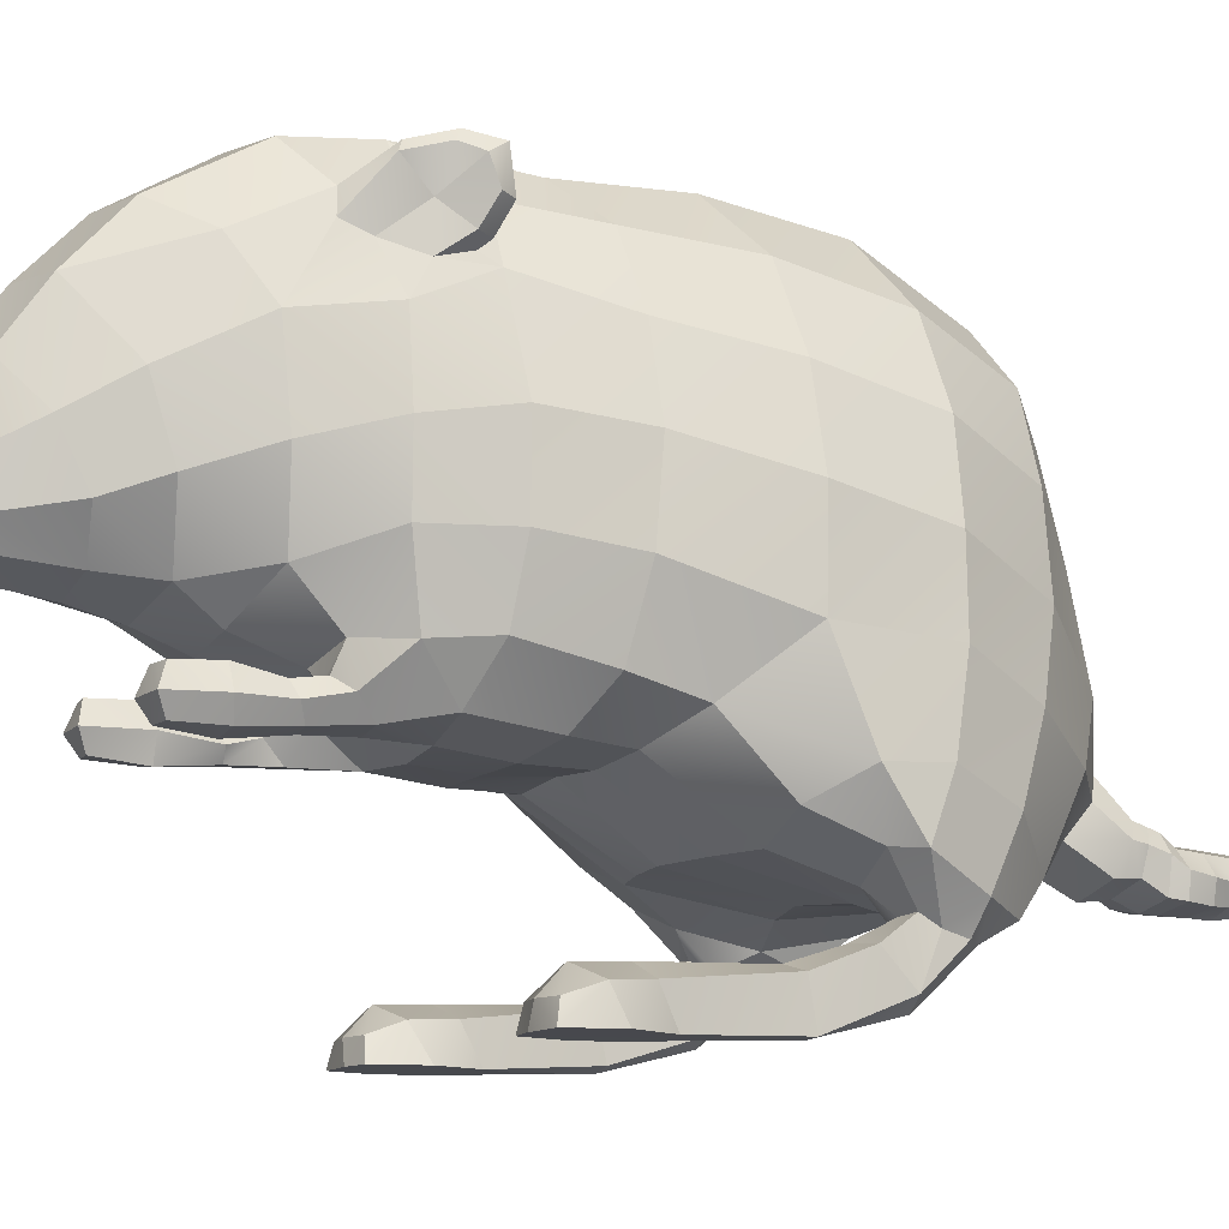
<metadata>
{"format":"obj","ext":"obj","renderer":"f3d","projection":"perspective","resolution":1024,"background":"white","views":[{"elev":-11.9,"azim":62.8,"up":"+Y"}]}
</metadata>
<code>
o KangarooRats_Mesh
v -0.1659 0.4435 0.9228
v -0.1766 0.4033 0.9375
v -0.1047 0.4029 0.9415
v -0.1246 0.4431 0.9299
v -0.2203 0.3995 0.5538
v -0.1127 0.3743 0.5437
v -0.1272 0.3743 0.6491
v -0.187 0.3811 0.6535
v -0.1044 0.4603 0.714
v -0.197 0.4849 0.7003
v -0.1775 0.4398 0.7138
v -0.137 0.434 0.7091
v -0.2645 0.4784 0.6293
v -0.2083 0.4163 0.6896
v -0.1181 0.4096 0.684
v -0.1327 0.4295 0.7586
v -0.1091 0.3946 0.739
v -0.1709 0.4327 0.7656
v -0.1898 0.404 0.7565
v -0.1269 0.371 0.7352
v -0.1706 0.3747 0.7422
v -0.1258 0.4473 0.8421
v -0.1001 0.4048 0.8366
v -0.1708 0.4483 0.8446
v -0.1916 0.4048 0.8444
v -0.1157 0.3595 0.8357
v -0.1697 0.3674 0.8359
v -0.1217 0.3682 0.924
v -0.1589 0.3691 0.9193
v -0.08669 0.4239 0.6217
v 0 0.5567 -0.4746
v -0.1612 0.5126 -0.4377
v -0.1568 0.6915 -0.4015
v 0 0.6918 -0.4426
v -0.3079 0.7502 0.6624
v -0.293 0.6157 0.6565
v -0.2122 0.5683 0.7863
v -0.2641 0.7107 0.8049
v -0.329 0.7776 0.5111
v -0.3271 0.6188 0.5112
v -0.3426 0.7636 0.3312
v -0.3463 0.5989 0.3465
v -0.299 0.456 0.3662
v -0.2995 0.4242 0.2393
v -0.2015 0.3754 0.2946
v -0.2132 0.3832 0.4025
v -0.1102 0.3607 0.3122
v -0.1115 0.3611 0.4235
v -0.2486 1.056 0.3528
v -0.1473 1.142 0.408
v -0.1691 1.147 0.1881
v -0.2884 1.033 0.1423
v 0 1.168 0.4463
v 0 1.194 0.2035
v -0.3081 0.9203 0.3365
v -0.357 0.8793 0.1267
v -0.3906 0.7122 0.1214
v -0.3862 0.5296 0.1221
v -0.1982 0.2601 0.1104
v -0.3146 0.3008 0.1231
v -0.3519 0.2498 0.01816
v -0.2533 0.2106 -0.000404
v -0.1045 0.2598 0.1401
v -0.1746 1.115 -0.047
v 0 1.165 -0.04538
v 0 1.04 -0.2743
v -0.16 1.016 -0.2475
v -0.3936 0.5156 -0.08564
v -0.3972 0.3572 -0.06047
v -0.3952 0.3505 0.05081
v -0.1955 0.1779 -0.1069
v -0.1705 0.2024 -0.2404
v -0.08761 0.2377 -0.3164
v -0.1024 0.2107 -0.07676
v -0.2064 0.1522 -0.18
v -0.3221 0.1734 -0.04516
v -0.2831 0.1701 -0.03799
v -0.3507 0.195 -0.1381
v -0.3182 0.1422 -0.1268
v -0.3236 0.1535 -0.07997
v -0.3926 0.2455 -0.02184
v -0.2457 0.1508 -0.05972
v -0.2757 0.1776 -0.231
v -0.2808 0.1416 -0.1633
v -0.2421 0.1377 -0.1338
v -0.3334 0.1283 0.02013
v -0.2826 0.1313 0.03955
v -0.3284 0.06702 -0.04233
v -0.2469 0.1159 0.01445
v -0.2867 0.04467 -0.05165
v -0.2467 0.06019 -0.04529
v -0.3305 0.08794 0.124
v -0.2911 0.1001 0.1387
v -0.3293 0.006859 0.109
v -0.2546 0.09257 0.1255
v -0.2929 0.004117 0.1095
v -0.2579 0.01359 0.1055
v -0.3511 0.06538 0.3472
v -0.2979 0.09174 0.3563
v -0.3433 -0.000365 0.3127
v -0.236 0.06678 0.3426
v -0.2794 0.000828 0.2435
v -0.2362 -0.000365 0.3061
v -0.3756 0.05822 0.4272
v -0.2983 0.08735 0.4452
v -0.3846 -0.000365 0.4009
v -0.2275 0.06156 0.4245
v -0.2804 -0.000365 0.3561
v -0.2057 -0.000365 0.3938
v -0.3502 0.3107 -0.1915
v -0.3349 0.4543 -0.24
v -0.3865 0.6686 -0.08736
v -0.3077 0.6018 -0.2764
v -0.3548 0.8317 -0.09274
v -0.2872 0.7676 -0.2757
v -0.2442 0.9155 -0.269
v -0.2908 0.9887 -0.08124
v -0.3491 0.03939 0.4794
v -0.2975 0.04 0.4888
v -0.3572 -0.000365 0.4876
v -0.2471 0.04042 0.4785
v -0.2841 -0.000365 0.4914
v -0.2318 -0.000365 0.4826
v -0.1499 0.8529 -0.3635
v 0 0.8454 -0.4006
v 0.0213 0.2421 -0.8008
v -0.002609 0.2506 -0.7906
v -0.009954 0.2797 -0.7905
v 0.0213 0.2855 -0.8016
v -0.009454 0.3183 -0.7692
v 0.0213 0.3295 -0.7745
v -0.234 0.2427 -0.2992
v -0.223 0.3973 -0.3791
v -0.09066 0.3785 -0.4805
v -0.07846 0.3224 -0.4377
v 0 0.294 -0.4177
v 0 0.2305 -0.3136
v 0 0.4409 -0.5224
v -0.06207 0.4225 -0.5037
v -0.05808 0.3232 -0.5683
v -0.05907 0.3114 -0.6067
v -0.05067 0.2506 -0.6046
v -0.05009 0.2754 -0.5597
v 0.0213 0.2356 -0.6038
v 0.0213 0.254 -0.5569
v 0.0213 0.365 -0.5776
v 0.0213 0.3517 -0.6057
v -0.03213 0.3454 -0.6063
v -0.03373 0.3519 -0.584
v -0.03203 0.3245 -0.6331
v -0.02317 0.3226 -0.6856
v -0.05449 0.2847 -0.6866
v -0.06435 0.2912 -0.6341
v 0.0213 0.3361 -0.6327
v 0.0213 0.3359 -0.6853
v -0.05709 0.2467 -0.6354
v -0.04377 0.244 -0.6877
v 0.0213 0.2345 -0.6879
v 0.0213 0.2349 -0.6358
v -0.03344 0.2799 -0.7459
v -0.02191 0.2474 -0.7289
v 0.0213 0.2328 -0.7295
v -0.08789 0.3307 -0.5363
v -0.04951 0.2729 -0.516
v -0.0413 0.3593 -0.5552
v 0.0193 0.3658 -0.5601
v 0.0193 0.2457 -0.4999
v -0.1518 1.137 0.7902
v -0.1328 1.038 0.9646
v 0 1.048 0.9828
v 0 1.159 0.8029
v 0 0.5529 1.131
v -0.06725 0.574 1.13
v -0.09274 0.5599 1.004
v 0 0.5367 1.004
v -0.09106 0.8219 1.135
v -0.05829 0.7056 1.191
v 0 0.7117 1.198
v 0 0.8473 1.149
v -0.1042 0.4994 0.8256
v 0 0.4826 0.8259
v 0 0.5154 0.9154
v -0.1246 0.5497 0.9029
v -0.2649 0.8748 0.8219
v -0.2893 0.9009 0.662
v 0 0.6085 1.244
v 0 0.635 1.255
v -0.02873 0.6368 1.241
v -0.04396 0.6124 1.233
v -0.2057 0.668 0.9295
v -0.2082 0.7974 0.9726
v -0.03146 0.5834 1.195
v 0 0.5731 1.202
v 0 1.19 0.6452
v -0.1512 1.157 0.637
v -0.2842 0.9628 0.5302
v -0.211 1.077 0.5181
v -0.1228 0.9273 1.065
v -0.2206 0.9795 0.8857
v -0.08943 0.6806 1.175
v -0.1544 0.738 1.072
v -0.0986 0.615 1.143
v -0.1595 0.6349 1.021
v 0 0.939 1.087
v -0.2103 1.059 0.6127
v -0.2286 1.056 0.7364
v -0.3335 1.047 0.5563
v -0.3321 1.095 0.574
v -0.3296 1.114 0.5446
v -0.3176 1.043 0.5286
v -0.2951 1.134 0.5958
v -0.3023 1.114 0.6061
v -0.2412 1.01 0.7414
v -0.2535 0.9883 0.6946
v -0.2726 0.9668 0.6224
v -0.2752 0.983 0.5634
v -0.2751 1.045 0.6231
v -0.3061 1 0.5762
v -0.2848 0.9976 0.5454
v -0.252 1.083 0.5957
v -0.2689 1.116 0.6655
v -0.2827 1.095 0.6761
v -0.2879 0.4883 0.5214
v 0 0.429 0.7114
v 0 0.4138 0.6108
v 0 0.3687 0.531
v 0 0.3679 0.3139
v 0 0.3611 0.4258
v 0 0.2584 0.1625
v 0 0.2176 -0.05022
v 0.1659 0.4435 0.9228
v 0.1246 0.4431 0.9299
v 0.1047 0.4029 0.9415
v 0.1766 0.4033 0.9375
v 0.2203 0.3995 0.5538
v 0.187 0.3811 0.6535
v 0.1272 0.3743 0.6491
v 0.1127 0.3743 0.5437
v 0.1044 0.4603 0.714
v 0.137 0.434 0.7091
v 0.1775 0.4398 0.7138
v 0.197 0.4849 0.7003
v 0.2083 0.4163 0.6896
v 0.2645 0.4784 0.6293
v 0.1181 0.4096 0.684
v 0.1091 0.3946 0.739
v 0.1327 0.4295 0.7586
v 0.1709 0.4327 0.7656
v 0.1898 0.404 0.7565
v 0.1706 0.3747 0.7422
v 0.1269 0.371 0.7352
v 0.1001 0.4048 0.8366
v 0.1258 0.4473 0.8421
v 0.1708 0.4483 0.8446
v 0.1916 0.4048 0.8444
v 0.1697 0.3674 0.8359
v 0.1157 0.3595 0.8357
v 0.1589 0.3691 0.9193
v 0.1217 0.3682 0.924
v 0.08669 0.4239 0.6217
v 0.1568 0.6915 -0.4015
v 0.1612 0.5126 -0.4377
v 0.3079 0.7502 0.6624
v 0.2641 0.7107 0.8049
v 0.2122 0.5683 0.7863
v 0.293 0.6157 0.6565
v 0.3271 0.6188 0.5112
v 0.329 0.7776 0.5111
v 0.3463 0.5989 0.3465
v 0.3426 0.7636 0.3312
v 0.299 0.456 0.3662
v 0.2132 0.3832 0.4025
v 0.2015 0.3754 0.2946
v 0.2995 0.4242 0.2393
v 0.1115 0.3611 0.4235
v 0.1102 0.3607 0.3122
v 0.2486 1.056 0.3528
v 0.2884 1.033 0.1423
v 0.1691 1.147 0.1881
v 0.1473 1.142 0.408
v 0.3906 0.7122 0.1214
v 0.357 0.8793 0.1267
v 0.3081 0.9203 0.3365
v 0.3862 0.5296 0.1221
v 0.1982 0.2601 0.1104
v 0.2533 0.2106 -0.000404
v 0.3519 0.2498 0.01816
v 0.3146 0.3008 0.1231
v 0.1045 0.2598 0.1401
v 0.1746 1.115 -0.047
v 0.16 1.016 -0.2475
v 0.3952 0.3505 0.05081
v 0.3972 0.3572 -0.06047
v 0.3936 0.5156 -0.08564
v 0.1955 0.1779 -0.1069
v 0.1024 0.2107 -0.07676
v 0.08761 0.2377 -0.3164
v 0.1705 0.2024 -0.2404
v 0.2064 0.1522 -0.18
v 0.2831 0.1701 -0.03799
v 0.3221 0.1734 -0.04516
v 0.3507 0.195 -0.1381
v 0.3926 0.2455 -0.02184
v 0.3236 0.1535 -0.07997
v 0.3182 0.1422 -0.1268
v 0.2457 0.1508 -0.05972
v 0.2757 0.1776 -0.231
v 0.2808 0.1416 -0.1633
v 0.2421 0.1377 -0.1338
v 0.2826 0.1313 0.03955
v 0.3334 0.1283 0.02013
v 0.3284 0.06702 -0.04233
v 0.2469 0.1159 0.01445
v 0.2867 0.04467 -0.05165
v 0.2467 0.06019 -0.04529
v 0.2911 0.1001 0.1387
v 0.3305 0.08794 0.124
v 0.3293 0.006859 0.109
v 0.2546 0.09257 0.1255
v 0.2929 0.004117 0.1095
v 0.2579 0.01359 0.1055
v 0.2979 0.09174 0.3563
v 0.3511 0.06538 0.3472
v 0.3433 -0.000365 0.3127
v 0.236 0.06678 0.3426
v 0.2794 0.000828 0.2435
v 0.2362 -0.000365 0.3061
v 0.2983 0.08735 0.4452
v 0.3756 0.05822 0.4272
v 0.3846 -0.000365 0.4009
v 0.2275 0.06156 0.4245
v 0.2804 -0.000365 0.3561
v 0.2057 -0.000365 0.3938
v 0.3502 0.3107 -0.1915
v 0.3349 0.4543 -0.24
v 0.3865 0.6686 -0.08736
v 0.3077 0.6018 -0.2764
v 0.3548 0.8317 -0.09274
v 0.2872 0.7676 -0.2757
v 0.2908 0.9887 -0.08124
v 0.2442 0.9155 -0.269
v 0.2975 0.04 0.4888
v 0.3491 0.03939 0.4794
v 0.3572 -0.000365 0.4876
v 0.2471 0.04042 0.4785
v 0.2841 -0.000365 0.4914
v 0.2318 -0.000365 0.4826
v 0.1499 0.8529 -0.3635
v 0.05255 0.2797 -0.7905
v 0.0452 0.2506 -0.7906
v 0.05205 0.3183 -0.7692
v 0.234 0.2427 -0.2992
v 0.223 0.3973 -0.3791
v 0.07846 0.3224 -0.4377
v 0.09066 0.3785 -0.4805
v 0.06207 0.4225 -0.5037
v 0.1007 0.3232 -0.5683
v 0.09268 0.2754 -0.5597
v 0.09327 0.2506 -0.6046
v 0.1017 0.3114 -0.6067
v 0.07632 0.3519 -0.584
v 0.07473 0.3454 -0.6063
v 0.07462 0.3245 -0.6331
v 0.1069 0.2912 -0.6341
v 0.09708 0.2847 -0.6866
v 0.06576 0.3226 -0.6856
v 0.09968 0.2467 -0.6354
v 0.08636 0.244 -0.6877
v 0.07604 0.2799 -0.7459
v 0.0645 0.2474 -0.7289
v 0.1072 0.3271 -0.5363
v 0.08812 0.2729 -0.516
v 0.07991 0.3593 -0.5552
v 0.1518 1.137 0.7902
v 0.1328 1.038 0.9646
v 0.09274 0.5599 1.004
v 0.06725 0.574 1.13
v 0.09106 0.8219 1.135
v 0.05829 0.7056 1.191
v 0.1042 0.4994 0.8256
v 0.1246 0.5497 0.9029
v 0.2893 0.9009 0.662
v 0.2649 0.8748 0.8219
v 0.04396 0.6124 1.233
v 0.02873 0.6368 1.241
v 0.2057 0.668 0.9295
v 0.2082 0.7974 0.9726
v 0.03146 0.5834 1.195
v 0.1512 1.157 0.637
v 0.2842 0.9628 0.5302
v 0.211 1.077 0.5181
v 0.2206 0.9795 0.8857
v 0.1228 0.9273 1.065
v 0.08943 0.6806 1.175
v 0.1544 0.738 1.072
v 0.0986 0.615 1.143
v 0.1595 0.6349 1.021
v 0.2103 1.059 0.6127
v 0.2286 1.056 0.7364
v 0.3335 1.047 0.5563
v 0.3176 1.043 0.5286
v 0.3296 1.114 0.5446
v 0.3321 1.095 0.574
v 0.2951 1.134 0.5958
v 0.3023 1.114 0.6061
v 0.2412 1.01 0.7414
v 0.2535 0.9883 0.6946
v 0.2726 0.9668 0.6224
v 0.2752 0.983 0.5634
v 0.3061 1 0.5762
v 0.2751 1.045 0.6231
v 0.2848 0.9976 0.5454
v 0.252 1.083 0.5957
v 0.2827 1.095 0.6761
v 0.2689 1.116 0.6655
v 0.2879 0.4883 0.5214
f 2 4 1
f 6 8 5
f 10 12 9
f 10 14 11
f 12 17 15
f 11 16 12
f 19 11 14
f 8 20 21
f 16 23 17
f 18 22 16
f 25 18 19
f 21 26 27
f 23 4 3
f 1 22 24
f 25 1 24
f 26 29 27
f 9 15 30
f 15 20 7
f 17 26 20
f 23 28 26
f 2 28 3
f 29 25 27
f 27 19 21
f 21 14 8
f 13 8 14
f 31 33 34
f 36 38 35
f 35 40 36
f 40 41 42
f 43 45 46
f 46 47 48
f 49 51 52
f 50 54 51
f 41 56 57
f 42 57 58
f 60 62 59
f 45 63 47
f 65 67 64
f 68 70 58
f 45 60 59
f 70 44 58
f 72 74 71
f 71 75 72
f 76 62 61
f 78 80 81
f 62 82 71
f 84 78 83
f 75 84 83
f 71 85 75
f 77 86 87
f 80 79 88
f 77 89 82
f 79 90 88
f 85 90 84
f 82 91 85
f 87 92 93
f 86 94 92
f 87 95 89
f 88 96 94
f 90 97 96
f 89 97 91
f 93 98 99
f 92 100 98
f 93 101 95
f 94 102 100
f 97 102 96
f 95 103 97
f 99 104 105
f 98 106 104
f 99 107 101
f 100 108 106
f 103 108 102
f 101 109 103
f 78 69 110
f 111 69 68
f 113 68 112
f 115 112 114
f 67 117 64
f 112 58 57
f 114 57 56
f 64 52 51
f 65 51 54
f 69 81 70
f 74 62 71
f 63 59 74
f 70 61 60
f 76 81 80
f 76 88 86
f 118 105 104
f 120 104 106
f 105 121 107
f 122 106 108
f 123 108 109
f 107 123 109
f 122 121 119
f 119 120 122
f 42 44 43
f 113 33 32
f 67 124 116
f 66 124 67
f 33 125 34
f 115 124 33
f 116 114 117
f 117 56 52
f 55 52 56
f 127 129 126
f 129 130 131
f 72 83 132
f 133 135 132
f 110 83 78
f 73 136 137
f 31 139 32
f 141 143 140
f 142 145 143
f 147 149 146
f 148 140 149
f 150 152 153
f 154 151 150
f 157 159 156
f 152 156 153
f 151 160 152
f 155 130 151
f 161 158 157
f 152 161 157
f 163 143 164
f 165 140 163
f 166 149 165
f 164 145 167
f 130 128 160
f 127 162 161
f 160 127 161
f 142 159 144
f 153 142 141
f 150 141 148
f 154 148 147
f 165 134 139
f 138 165 139
f 164 136 135
f 163 135 134
f 134 32 139
f 73 132 135
f 169 171 168
f 173 175 172
f 177 179 176
f 180 182 183
f 184 35 38
f 186 188 189
f 191 38 190
f 186 192 193
f 190 37 183
f 168 194 195
f 39 185 196
f 197 50 49
f 195 53 50
f 39 55 41
f 183 37 180
f 196 49 55
f 191 199 184
f 178 188 187
f 200 176 201
f 202 201 203
f 202 174 173
f 169 199 198
f 170 198 204
f 188 177 200
f 189 200 202
f 202 192 189
f 192 172 193
f 205 195 197
f 206 195 205
f 168 199 169
f 207 209 210
f 211 208 212
f 199 213 184
f 184 214 185
f 196 185 215
f 185 214 215
f 196 216 197
f 215 217 218
f 218 216 215
f 220 216 219
f 206 222 213
f 222 214 213
f 205 221 206
f 221 212 222
f 220 211 221
f 210 220 219
f 218 210 219
f 217 207 218
f 212 217 222
f 174 182 175
f 203 183 174
f 201 190 203
f 198 201 176
f 176 204 198
f 32 134 133
f 113 133 111
f 133 110 111
f 216 205 197
f 196 215 216
f 223 42 43
f 36 223 13
f 224 30 225
f 223 5 13
f 10 36 13
f 181 9 224
f 180 10 9
f 206 213 199
f 30 7 6
f 225 6 226
f 227 48 47
f 47 229 227
f 63 230 229
f 137 74 73
f 46 223 43
f 5 48 6
f 226 48 228
f 232 234 231
f 236 238 235
f 240 242 239
f 242 243 244
f 246 240 245
f 247 241 240
f 241 249 243
f 236 251 237
f 252 247 246
f 253 248 247
f 248 255 249
f 250 257 251
f 252 232 253
f 253 231 254
f 255 231 234
f 258 257 256
f 245 239 260
f 251 245 237
f 257 246 251
f 259 252 257
f 234 259 258
f 255 258 256
f 249 256 250
f 243 250 236
f 244 236 235
f 31 261 262
f 264 266 263
f 267 263 266
f 267 270 268
f 271 273 274
f 272 276 273
f 277 279 280
f 280 54 53
f 270 282 283
f 269 281 270
f 286 288 285
f 289 273 276
f 291 65 290
f 292 294 284
f 273 288 274
f 292 274 288
f 296 298 295
f 295 298 299
f 286 301 287
f 302 304 305
f 286 306 300
f 302 308 307
f 299 308 309
f 295 309 306
f 300 311 301
f 304 312 305
f 313 300 306
f 305 314 308
f 314 309 308
f 315 306 309
f 310 317 311
f 311 318 312
f 319 310 313
f 312 320 314
f 314 321 315
f 321 313 315
f 316 323 317
f 317 324 318
f 325 316 319
f 318 326 320
f 326 321 320
f 327 319 321
f 322 329 323
f 323 330 324
f 331 322 325
f 324 332 326
f 332 327 326
f 333 325 327
f 302 293 303
f 293 335 294
f 294 337 336
f 336 339 338
f 340 291 290
f 336 284 294
f 338 281 336
f 290 278 340
f 279 65 54
f 293 292 303
f 296 286 285
f 289 296 285
f 287 292 288
f 303 301 304
f 301 312 304
f 328 343 329
f 329 344 330
f 328 345 342
f 330 346 332
f 332 347 333
f 331 347 345
f 346 345 347
f 344 342 346
f 269 274 284
f 337 261 339
f 291 341 348
f 66 348 125
f 261 125 348
f 339 348 341
f 338 341 340
f 340 282 338
f 283 278 277
f 129 350 126
f 129 351 349
f 307 298 352
f 353 354 355
f 307 334 302
f 297 136 354
f 31 356 138
f 358 360 357
f 145 359 358
f 361 147 146
f 357 362 361
f 363 365 366
f 154 366 155
f 159 368 367
f 367 365 364
f 366 369 351
f 155 351 131
f 158 370 368
f 365 370 369
f 371 358 357
f 373 357 361
f 373 146 166
f 372 145 358
f 351 369 349
f 162 350 370
f 369 350 349
f 359 159 367
f 359 364 360
f 360 363 362
f 362 154 147
f 355 373 356
f 356 166 138
f 354 167 372
f 371 354 372
f 355 356 262
f 352 297 354
f 171 375 374
f 175 377 172
f 179 379 378
f 380 182 181
f 263 383 264
f 186 385 187
f 264 387 386
f 186 388 384
f 386 265 264
f 374 194 171
f 268 382 263
f 391 280 389
f 389 53 194
f 268 283 390
f 381 380 265
f 390 277 391
f 387 392 393
f 178 385 379
f 394 378 379
f 396 395 394
f 396 376 397
f 375 393 392
f 170 393 375
f 385 394 379
f 384 394 385
f 388 396 384
f 172 388 193
f 398 391 389
f 389 399 398
f 392 374 375
f 400 402 403
f 404 403 402
f 392 383 406
f 383 407 406
f 390 408 382
f 382 408 407
f 390 391 409
f 408 411 407
f 409 410 408
f 409 413 412
f 399 414 415
f 407 414 406
f 398 415 413
f 415 405 404
f 413 404 402
f 401 413 402
f 410 401 400
f 400 411 410
f 411 405 414
f 182 376 175
f 397 381 386
f 395 386 387
f 395 393 378
f 204 378 393
f 262 353 355
f 337 353 262
f 353 334 352
f 409 391 398
f 390 409 408
f 416 269 267
f 416 266 244
f 224 260 239
f 416 244 235
f 242 266 265
f 239 181 224
f 380 242 265
f 399 392 406
f 237 260 238
f 225 238 260
f 275 227 276
f 229 276 227
f 230 289 229
f 296 137 297
f 416 272 271
f 235 275 272
f 275 226 228
f 2 3 4
f 6 7 8
f 10 11 12
f 10 13 14
f 12 16 17
f 11 18 16
f 19 18 11
f 8 7 20
f 16 22 23
f 18 24 22
f 25 24 18
f 21 20 26
f 23 22 4
f 1 4 22
f 25 2 1
f 26 28 29
f 9 12 15
f 15 17 20
f 17 23 26
f 23 3 28
f 2 29 28
f 29 2 25
f 27 25 19
f 21 19 14
f 13 5 8
f 31 32 33
f 36 37 38
f 35 39 40
f 40 39 41
f 43 44 45
f 46 45 47
f 49 50 51
f 50 53 54
f 41 55 56
f 42 41 57
f 60 61 62
f 45 59 63
f 65 66 67
f 68 69 70
f 45 44 60
f 70 60 44
f 72 73 74
f 76 77 62
f 78 79 80
f 62 77 82
f 84 79 78
f 75 85 84
f 71 82 85
f 77 76 86
f 77 87 89
f 79 84 90
f 85 91 90
f 82 89 91
f 87 86 92
f 86 88 94
f 87 93 95
f 88 90 96
f 90 91 97
f 89 95 97
f 93 92 98
f 92 94 100
f 93 99 101
f 94 96 102
f 97 103 102
f 95 101 103
f 99 98 104
f 98 100 106
f 99 105 107
f 100 102 108
f 103 109 108
f 101 107 109
f 78 81 69
f 111 110 69
f 113 111 68
f 115 113 112
f 67 116 117
f 112 68 58
f 114 112 57
f 64 117 52
f 65 64 51
f 74 59 62
f 70 81 61
f 76 61 81
f 76 80 88
f 118 119 105
f 120 118 104
f 105 119 121
f 122 120 106
f 123 122 108
f 107 121 123
f 122 123 121
f 119 118 120
f 42 58 44
f 113 115 33
f 66 125 124
f 33 124 125
f 115 116 124
f 116 115 114
f 117 114 56
f 55 49 52
f 127 128 129
f 129 128 130
f 72 75 83
f 133 134 135
f 110 132 83
f 73 135 136
f 31 138 139
f 141 142 143
f 142 144 145
f 147 148 149
f 148 141 140
f 150 151 152
f 154 155 151
f 157 158 159
f 152 157 156
f 151 130 160
f 155 131 130
f 161 162 158
f 152 160 161
f 163 140 143
f 165 149 140
f 166 146 149
f 164 143 145
f 127 126 162
f 160 128 127
f 142 156 159
f 153 156 142
f 150 153 141
f 154 150 148
f 165 163 134
f 138 166 165
f 164 167 136
f 163 164 135
f 73 72 132
f 169 170 171
f 173 174 175
f 177 178 179
f 180 181 182
f 184 185 35
f 186 187 188
f 191 184 38
f 186 189 192
f 190 38 37
f 168 171 194
f 39 35 185
f 197 195 50
f 195 194 53
f 39 196 55
f 196 197 49
f 191 198 199
f 178 177 188
f 200 177 176
f 202 200 201
f 202 203 174
f 170 169 198
f 189 188 200
f 202 173 192
f 192 173 172
f 206 168 195
f 168 206 199
f 207 208 209
f 211 209 208
f 184 213 214
f 215 214 217
f 218 219 216
f 220 205 216
f 206 221 222
f 222 217 214
f 205 220 221
f 221 211 212
f 220 209 211
f 210 209 220
f 218 207 210
f 217 208 207
f 212 208 217
f 174 183 182
f 203 190 183
f 201 191 190
f 198 191 201
f 176 179 204
f 113 32 133
f 133 132 110
f 223 40 42
f 36 40 223
f 224 9 30
f 10 37 36
f 181 180 9
f 180 37 10
f 30 15 7
f 225 30 6
f 227 228 48
f 47 63 229
f 63 74 230
f 137 230 74
f 46 5 223
f 5 46 48
f 226 6 48
f 232 233 234
f 236 237 238
f 240 241 242
f 242 241 243
f 246 247 240
f 247 248 241
f 241 248 249
f 236 250 251
f 252 253 247
f 253 254 248
f 248 254 255
f 250 256 257
f 252 233 232
f 253 232 231
f 255 254 231
f 258 259 257
f 245 240 239
f 251 246 245
f 257 252 246
f 259 233 252
f 234 233 259
f 255 234 258
f 249 255 256
f 243 249 250
f 244 243 236
f 31 34 261
f 264 265 266
f 267 268 263
f 267 269 270
f 271 272 273
f 272 275 276
f 277 278 279
f 280 279 54
f 270 281 282
f 269 284 281
f 286 287 288
f 289 285 273
f 291 66 65
f 292 293 294
f 273 285 288
f 292 284 274
f 296 297 298
f 286 300 301
f 302 303 304
f 286 295 306
f 302 305 308
f 299 307 308
f 295 299 309
f 300 310 311
f 313 310 300
f 305 312 314
f 314 315 309
f 315 313 306
f 310 316 317
f 311 317 318
f 319 316 310
f 312 318 320
f 314 320 321
f 321 319 313
f 316 322 323
f 317 323 324
f 325 322 316
f 318 324 326
f 326 327 321
f 327 325 319
f 322 328 329
f 323 329 330
f 331 328 322
f 324 330 332
f 332 333 327
f 333 331 325
f 302 334 293
f 293 334 335
f 294 335 337
f 336 337 339
f 340 341 291
f 336 281 284
f 338 282 281
f 290 279 278
f 279 290 65
f 296 295 286
f 287 303 292
f 303 287 301
f 301 311 312
f 328 342 343
f 329 343 344
f 328 331 345
f 330 344 346
f 332 346 347
f 331 333 347
f 346 342 345
f 344 343 342
f 269 271 274
f 337 262 261
f 66 291 348
f 261 34 125
f 339 261 348
f 338 339 341
f 340 278 282
f 283 282 278
f 129 349 350
f 129 131 351
f 307 299 298
f 353 352 354
f 307 352 334
f 297 137 136
f 31 262 356
f 358 359 360
f 145 144 359
f 361 362 147
f 357 360 362
f 363 364 365
f 154 363 366
f 159 158 368
f 367 368 365
f 366 365 369
f 155 366 351
f 158 162 370
f 365 368 370
f 371 372 358
f 373 371 357
f 373 361 146
f 372 167 145
f 162 126 350
f 369 370 350
f 359 144 159
f 359 367 364
f 360 364 363
f 362 363 154
f 355 371 373
f 356 373 166
f 354 136 167
f 371 355 354
f 352 298 297
f 171 170 375
f 175 376 377
f 179 178 379
f 380 381 182
f 263 382 383
f 186 384 385
f 264 383 387
f 186 193 388
f 386 381 265
f 374 389 194
f 268 390 382
f 391 277 280
f 389 280 53
f 268 270 283
f 390 283 277
f 387 383 392
f 178 187 385
f 394 395 378
f 396 397 395
f 396 377 376
f 170 204 393
f 384 396 394
f 388 377 396
f 172 377 388
f 389 374 399
f 392 399 374
f 400 401 402
f 404 405 403
f 383 382 407
f 408 410 411
f 409 412 410
f 409 398 413
f 399 406 414
f 407 411 414
f 398 399 415
f 415 414 405
f 413 415 404
f 401 412 413
f 410 412 401
f 400 403 411
f 411 403 405
f 182 381 376
f 397 376 381
f 395 397 386
f 395 387 393
f 204 179 378
f 337 335 353
f 353 335 334
f 416 271 269
f 416 267 266
f 224 225 260
f 242 244 266
f 239 380 181
f 380 239 242
f 237 245 260
f 225 226 238
f 275 228 227
f 229 289 276
f 230 296 289
f 296 230 137
f 416 235 272
f 235 238 275
f 275 238 226

</code>
